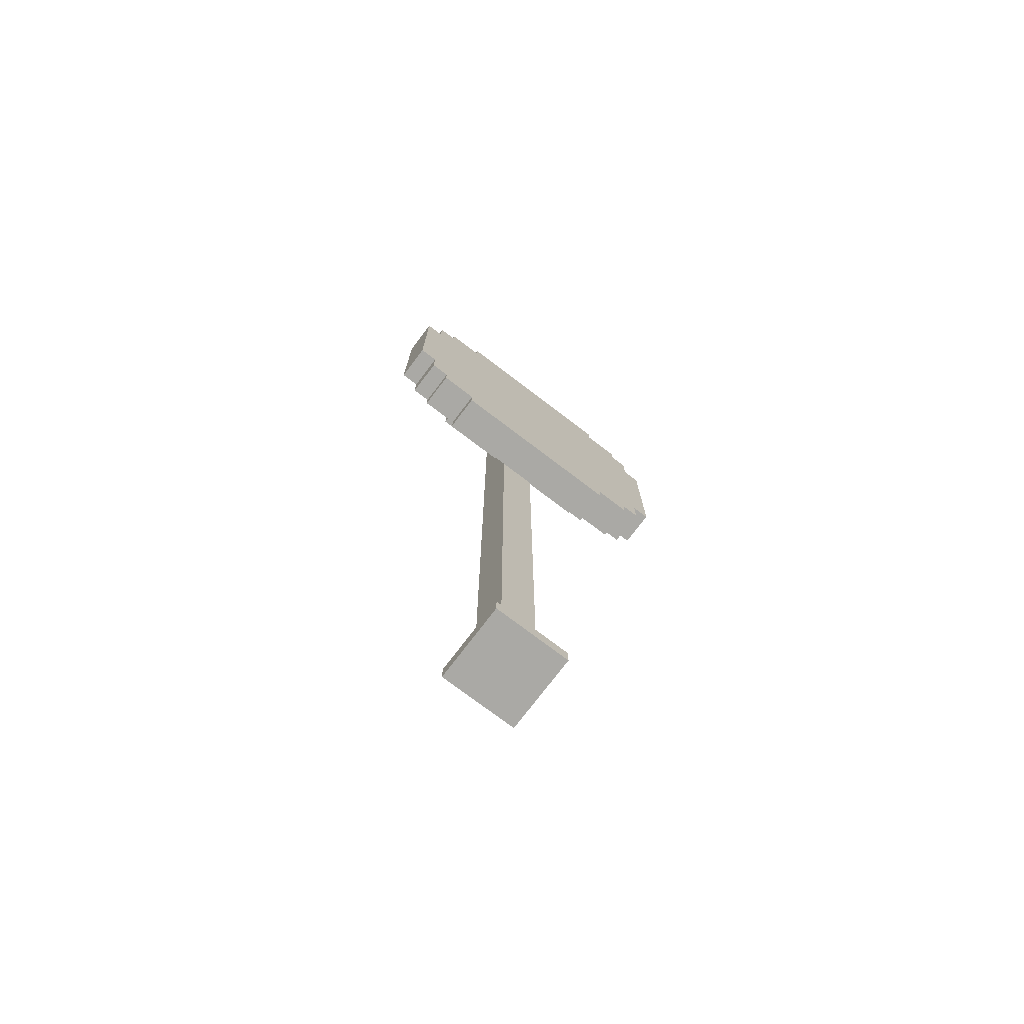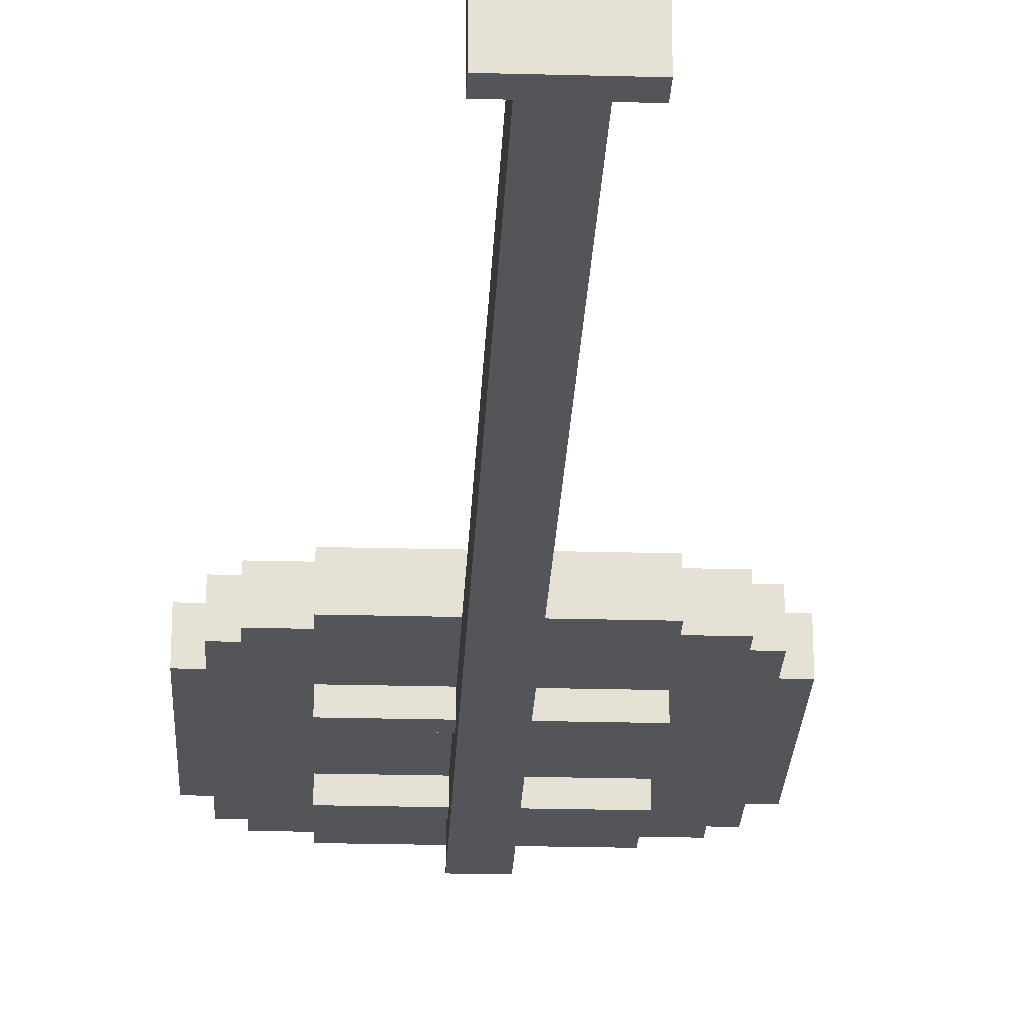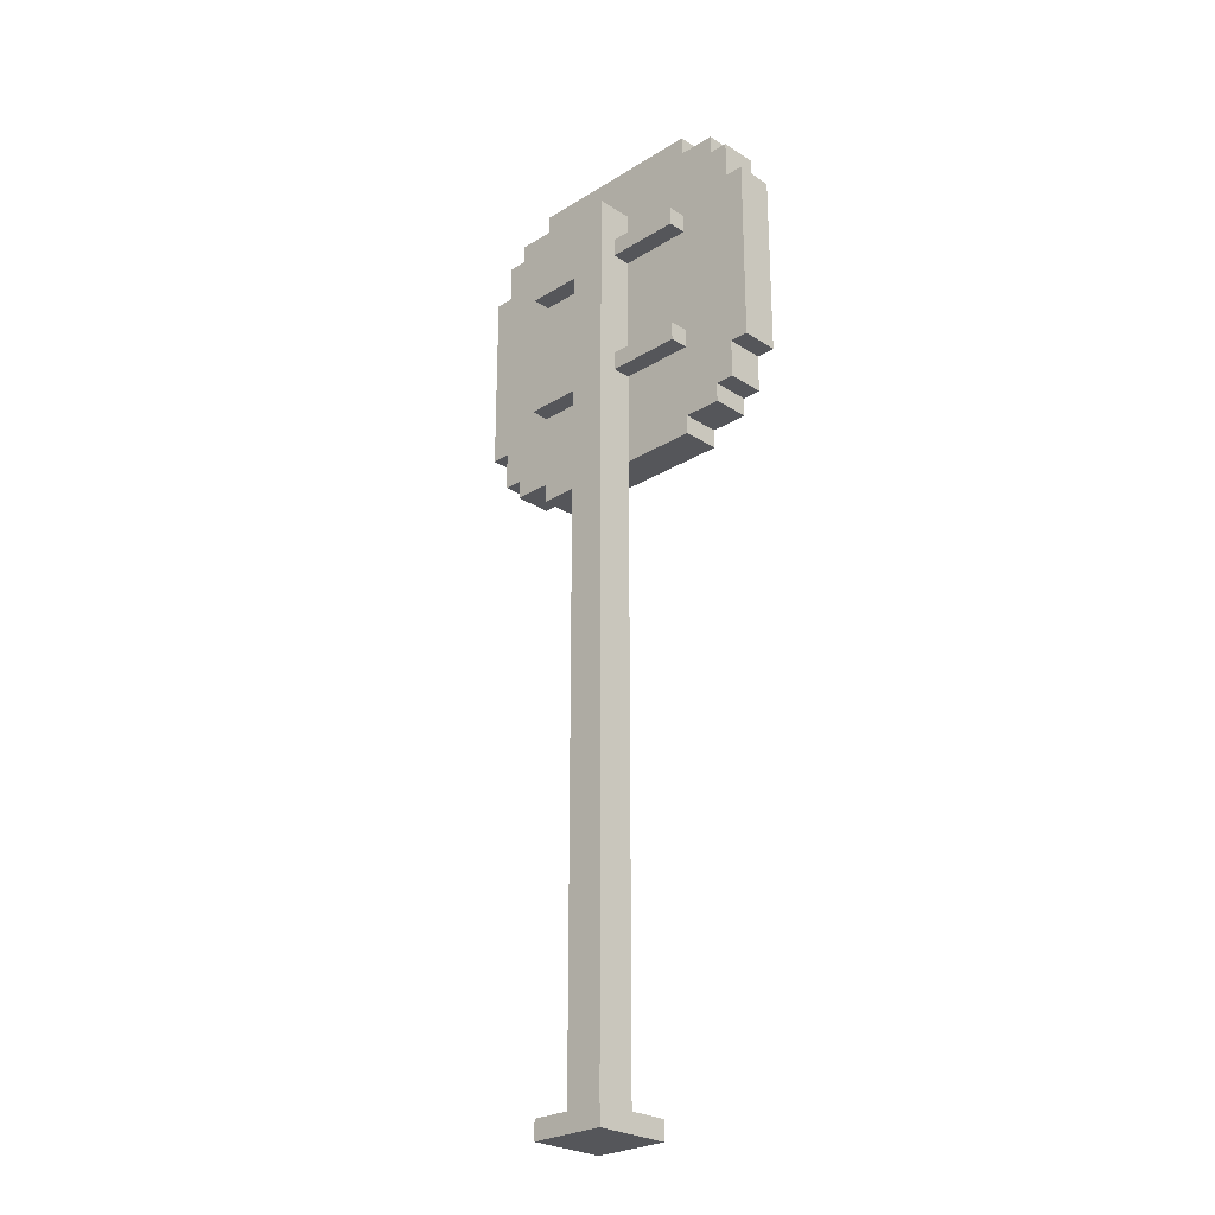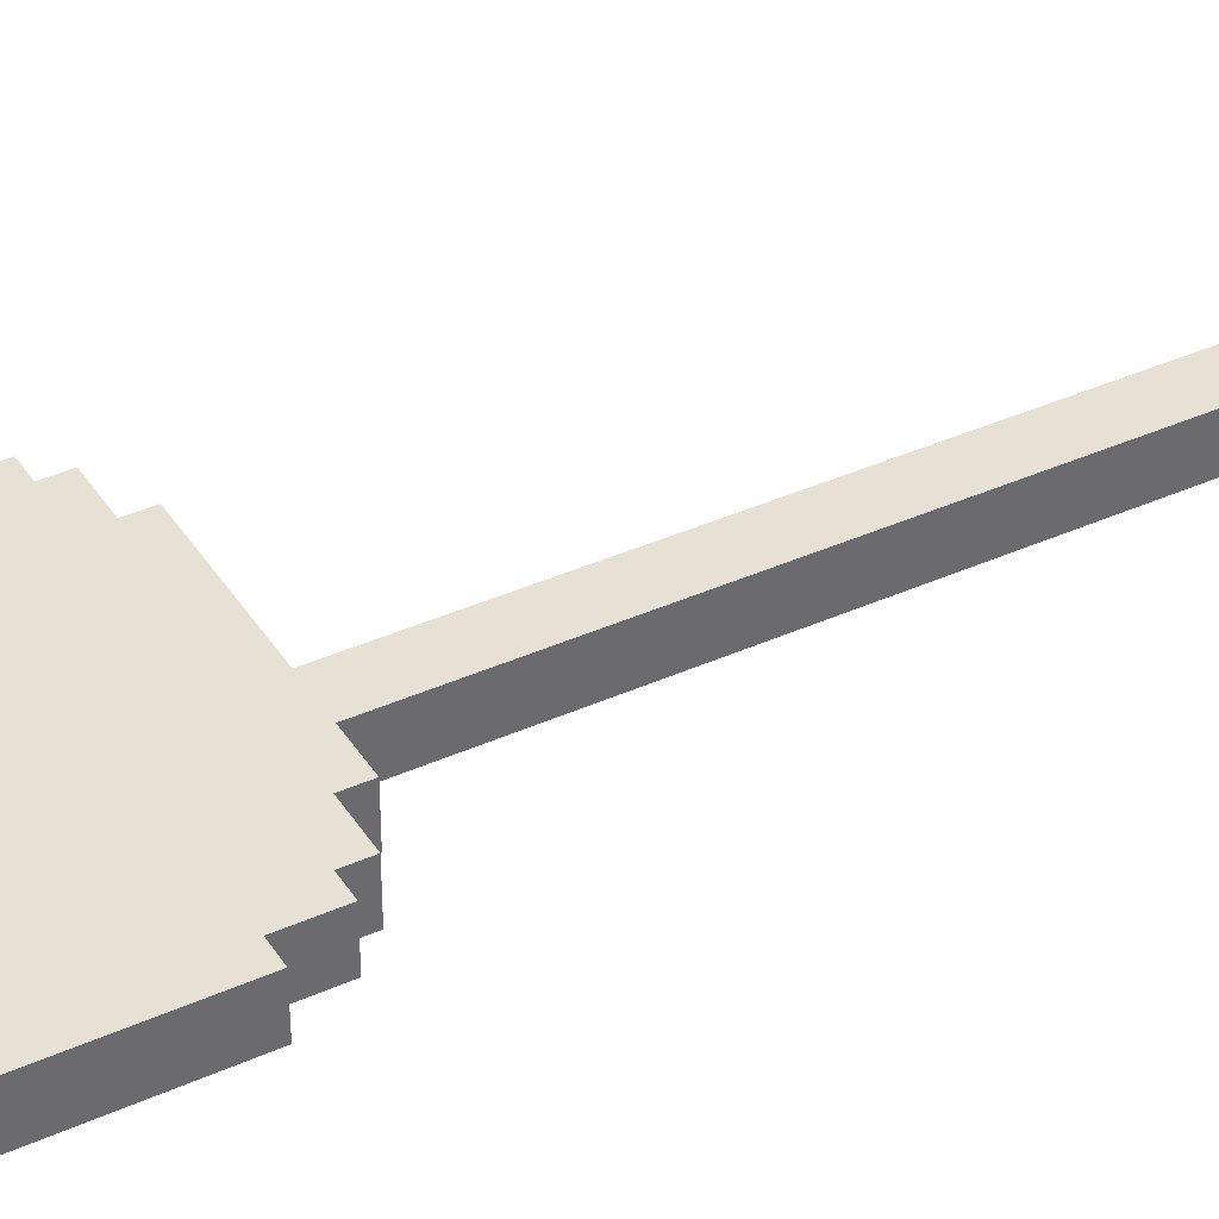
<metadata>
{"format":"obj","ext":"obj","renderer":"f3d","projection":"perspective","resolution":1024,"background":"white","views":[{"elev":-75.4,"azim":-37.2,"up":"+Y"},{"elev":-24.5,"azim":-2.5,"up":"+Z"},{"elev":-26.1,"azim":-135.6,"up":"+Y"},{"elev":39.2,"azim":-119.3,"up":"+Z"}]}
</metadata>
<code>
o RoadSign-64
v -0.16 0 -0.82
v -0.08 0 -0.82
v -0.16 0.02 -0.82
v -0.08 0.02 -0.82
v -0.14 0.02 -0.8
v -0.1 0.02 -0.8
v -0.14 0.98 -0.8
v -0.1 0.98 -0.8
v -0.22 0.78 -0.78
v -0.14 0.78 -0.78
v -0.1 0.78 -0.78
v -0.02 0.78 -0.78
v -0.22 0.8 -0.78
v -0.14 0.8 -0.78
v -0.1 0.8 -0.78
v -0.02 0.8 -0.78
v -0.22 0.92 -0.78
v -0.14 0.92 -0.78
v -0.1 0.92 -0.78
v -0.02 0.92 -0.78
v -0.22 0.94 -0.78
v -0.14 0.94 -0.78
v -0.1 0.94 -0.78
v -0.02 0.94 -0.78
v -0.22 0.68 -0.76
v -0.14 0.68 -0.76
v -0.1 0.68 -0.76
v -0.02 0.68 -0.76
v -0.26 0.7 -0.76
v -0.22 0.7 -0.76
v -0.2 0.7 -0.76
v -0.14 0.7 -0.76
v -0.1 0.7 -0.76
v -0.04 0.7 -0.76
v -0.02 0.7 -0.76
v 0.02 0.7 -0.76
v -0.28 0.72 -0.76
v -0.26 0.72 -0.76
v -0.24 0.72 -0.76
v -0.2 0.72 -0.76
v -0.04 0.72 -0.76
v 0 0.72 -0.76
v 0.02 0.72 -0.76
v 0.04 0.72 -0.76
v -0.26 0.74 -0.76
v -0.24 0.74 -0.76
v 0 0.74 -0.76
v 0.02 0.74 -0.76
v -0.3 0.76 -0.76
v -0.28 0.76 -0.76
v 0.04 0.76 -0.76
v 0.06 0.76 -0.76
v -0.28 0.78 -0.76
v -0.26 0.78 -0.76
v -0.22 0.78 -0.76
v -0.14 0.78 -0.76
v -0.1 0.78 -0.76
v -0.02 0.78 -0.76
v 0.02 0.78 -0.76
v 0.04 0.78 -0.76
v -0.22 0.8 -0.76
v -0.14 0.8 -0.76
v -0.1 0.8 -0.76
v -0.02 0.8 -0.76
v -0.22 0.92 -0.76
v -0.14 0.92 -0.76
v -0.1 0.92 -0.76
v -0.02 0.92 -0.76
v -0.28 0.94 -0.76
v -0.26 0.94 -0.76
v -0.22 0.94 -0.76
v -0.14 0.94 -0.76
v -0.1 0.94 -0.76
v -0.02 0.94 -0.76
v 0.02 0.94 -0.76
v 0.04 0.94 -0.76
v -0.3 0.96 -0.76
v -0.28 0.96 -0.76
v 0.04 0.96 -0.76
v 0.06 0.96 -0.76
v -0.26 0.98 -0.76
v -0.24 0.98 -0.76
v -0.14 0.98 -0.76
v -0.1 0.98 -0.76
v 0 0.98 -0.76
v 0.02 0.98 -0.76
v -0.28 1 -0.76
v -0.26 1 -0.76
v -0.24 1 -0.76
v -0.2 1 -0.76
v -0.04 1 -0.76
v 0 1 -0.76
v 0.02 1 -0.76
v 0.04 1 -0.76
v -0.26 1.02 -0.76
v -0.22 1.02 -0.76
v -0.2 1.02 -0.76
v -0.04 1.02 -0.76
v -0.02 1.02 -0.76
v 0.02 1.02 -0.76
v -0.22 1.04 -0.76
v -0.02 1.04 -0.76
v -0.14 0.02 -0.76
v -0.1 0.02 -0.76
v -0.14 0.68 -0.76
v -0.1 0.68 -0.76
v -0.16 0 -0.74
v -0.08 0 -0.74
v -0.16 0.02 -0.74
v -0.08 0.02 -0.74
v -0.22 0.68 -0.72
v -0.02 0.68 -0.72
v -0.26 0.7 -0.72
v -0.22 0.7 -0.72
v -0.2 0.7 -0.72
v -0.04 0.7 -0.72
v -0.02 0.7 -0.72
v 0.02 0.7 -0.72
v -0.28 0.72 -0.72
v -0.26 0.72 -0.72
v -0.24 0.72 -0.72
v -0.2 0.72 -0.72
v -0.04 0.72 -0.72
v 0 0.72 -0.72
v 0.02 0.72 -0.72
v 0.04 0.72 -0.72
v -0.26 0.74 -0.72
v -0.24 0.74 -0.72
v 0 0.74 -0.72
v 0.02 0.74 -0.72
v -0.3 0.76 -0.72
v -0.28 0.76 -0.72
v 0.04 0.76 -0.72
v 0.06 0.76 -0.72
v -0.28 0.78 -0.72
v -0.26 0.78 -0.72
v 0.02 0.78 -0.72
v 0.04 0.78 -0.72
v -0.24 0.84 -0.72
v 0 0.84 -0.72
v -0.24 0.88 -0.72
v 0 0.88 -0.72
v -0.28 0.94 -0.72
v -0.26 0.94 -0.72
v 0.02 0.94 -0.72
v 0.04 0.94 -0.72
v -0.3 0.96 -0.72
v -0.28 0.96 -0.72
v 0.04 0.96 -0.72
v 0.06 0.96 -0.72
v -0.26 0.98 -0.72
v -0.24 0.98 -0.72
v 0 0.98 -0.72
v 0.02 0.98 -0.72
v -0.28 1 -0.72
v -0.26 1 -0.72
v -0.24 1 -0.72
v -0.2 1 -0.72
v -0.04 1 -0.72
v 0 1 -0.72
v 0.02 1 -0.72
v 0.04 1 -0.72
v -0.26 1.02 -0.72
v -0.22 1.02 -0.72
v -0.2 1.02 -0.72
v -0.04 1.02 -0.72
v -0.02 1.02 -0.72
v 0.02 1.02 -0.72
v -0.22 1.04 -0.72
v -0.02 1.04 -0.72
v -0.3 0.76 -0.76
v -0.3 0.96 -0.76
v -0.3 0.76 -0.72
v -0.3 0.96 -0.72
v -0.28 0.72 -0.76
v -0.28 0.76 -0.76
v -0.28 0.96 -0.76
v -0.28 1 -0.76
v -0.28 0.72 -0.72
v -0.28 0.76 -0.72
v -0.28 0.96 -0.72
v -0.28 1 -0.72
v -0.26 0.7 -0.76
v -0.26 0.72 -0.76
v -0.26 1 -0.76
v -0.26 1.02 -0.76
v -0.26 0.7 -0.72
v -0.26 0.72 -0.72
v -0.26 1 -0.72
v -0.26 1.02 -0.72
v -0.22 0.78 -0.78
v -0.22 0.8 -0.78
v -0.22 0.92 -0.78
v -0.22 0.94 -0.78
v -0.22 0.68 -0.76
v -0.22 0.7 -0.76
v -0.22 0.78 -0.76
v -0.22 0.8 -0.76
v -0.22 0.92 -0.76
v -0.22 0.94 -0.76
v -0.22 1.02 -0.76
v -0.22 1.04 -0.76
v -0.22 0.68 -0.72
v -0.22 0.7 -0.72
v -0.22 1.02 -0.72
v -0.22 1.04 -0.72
v -0.16 0 -0.82
v -0.16 0.02 -0.82
v -0.16 0 -0.74
v -0.16 0.02 -0.74
v -0.14 0.02 -0.8
v -0.14 0.98 -0.8
v -0.14 0.78 -0.78
v -0.14 0.8 -0.78
v -0.14 0.92 -0.78
v -0.14 0.94 -0.78
v -0.14 0.02 -0.76
v -0.14 0.68 -0.76
v -0.14 0.7 -0.76
v -0.14 0.78 -0.76
v -0.14 0.8 -0.76
v -0.14 0.92 -0.76
v -0.14 0.94 -0.76
v -0.14 0.98 -0.76
v -0.1 0.02 -0.8
v -0.1 0.98 -0.8
v -0.1 0.78 -0.78
v -0.1 0.8 -0.78
v -0.1 0.92 -0.78
v -0.1 0.94 -0.78
v -0.1 0.02 -0.76
v -0.1 0.68 -0.76
v -0.1 0.7 -0.76
v -0.1 0.78 -0.76
v -0.1 0.8 -0.76
v -0.1 0.92 -0.76
v -0.1 0.94 -0.76
v -0.1 0.98 -0.76
v -0.08 0 -0.82
v -0.08 0.02 -0.82
v -0.08 0 -0.74
v -0.08 0.02 -0.74
v -0.02 0.78 -0.78
v -0.02 0.8 -0.78
v -0.02 0.92 -0.78
v -0.02 0.94 -0.78
v -0.02 0.68 -0.76
v -0.02 0.7 -0.76
v -0.02 0.78 -0.76
v -0.02 0.8 -0.76
v -0.02 0.92 -0.76
v -0.02 0.94 -0.76
v -0.02 1.02 -0.76
v -0.02 1.04 -0.76
v -0.02 0.68 -0.72
v -0.02 0.7 -0.72
v -0.02 1.02 -0.72
v -0.02 1.04 -0.72
v 0.02 0.7 -0.76
v 0.02 0.72 -0.76
v 0.02 1 -0.76
v 0.02 1.02 -0.76
v 0.02 0.7 -0.72
v 0.02 0.72 -0.72
v 0.02 1 -0.72
v 0.02 1.02 -0.72
v 0.04 0.72 -0.76
v 0.04 0.76 -0.76
v 0.04 0.96 -0.76
v 0.04 1 -0.76
v 0.04 0.72 -0.72
v 0.04 0.76 -0.72
v 0.04 0.96 -0.72
v 0.04 1 -0.72
v 0.06 0.76 -0.76
v 0.06 0.96 -0.76
v 0.06 0.76 -0.72
v 0.06 0.96 -0.72
v -0.16 0 -0.82
v -0.16 0 -0.74
v -0.08 0 -0.82
v -0.08 0 -0.74
v -0.22 0.68 -0.76
v -0.22 0.68 -0.72
v -0.14 0.68 -0.76
v -0.1 0.68 -0.76
v -0.02 0.68 -0.76
v -0.02 0.68 -0.72
v -0.26 0.7 -0.76
v -0.26 0.7 -0.72
v -0.22 0.7 -0.76
v -0.22 0.7 -0.72
v -0.02 0.7 -0.76
v -0.02 0.7 -0.72
v 0.02 0.7 -0.76
v 0.02 0.7 -0.72
v -0.28 0.72 -0.76
v -0.28 0.72 -0.72
v -0.26 0.72 -0.76
v -0.26 0.72 -0.72
v 0.02 0.72 -0.76
v 0.02 0.72 -0.72
v 0.04 0.72 -0.76
v 0.04 0.72 -0.72
v -0.3 0.76 -0.76
v -0.3 0.76 -0.72
v -0.28 0.76 -0.76
v -0.28 0.76 -0.72
v 0.04 0.76 -0.76
v 0.04 0.76 -0.72
v 0.06 0.76 -0.76
v 0.06 0.76 -0.72
v -0.22 0.78 -0.78
v -0.22 0.78 -0.76
v -0.14 0.78 -0.78
v -0.14 0.78 -0.76
v -0.1 0.78 -0.78
v -0.1 0.78 -0.76
v -0.02 0.78 -0.78
v -0.02 0.78 -0.76
v -0.22 0.92 -0.78
v -0.22 0.92 -0.76
v -0.14 0.92 -0.78
v -0.14 0.92 -0.76
v -0.1 0.92 -0.78
v -0.1 0.92 -0.76
v -0.02 0.92 -0.78
v -0.02 0.92 -0.76
v -0.16 0.02 -0.82
v -0.16 0.02 -0.74
v -0.14 0.02 -0.8
v -0.14 0.02 -0.76
v -0.1 0.02 -0.8
v -0.1 0.02 -0.76
v -0.08 0.02 -0.82
v -0.08 0.02 -0.74
v -0.22 0.8 -0.78
v -0.22 0.8 -0.76
v -0.14 0.8 -0.78
v -0.14 0.8 -0.76
v -0.1 0.8 -0.78
v -0.1 0.8 -0.76
v -0.02 0.8 -0.78
v -0.02 0.8 -0.76
v -0.22 0.94 -0.78
v -0.22 0.94 -0.76
v -0.14 0.94 -0.78
v -0.14 0.94 -0.76
v -0.1 0.94 -0.78
v -0.1 0.94 -0.76
v -0.02 0.94 -0.78
v -0.02 0.94 -0.76
v -0.3 0.96 -0.76
v -0.3 0.96 -0.72
v -0.28 0.96 -0.76
v -0.28 0.96 -0.72
v 0.04 0.96 -0.76
v 0.04 0.96 -0.72
v 0.06 0.96 -0.76
v 0.06 0.96 -0.72
v -0.14 0.98 -0.8
v -0.14 0.98 -0.76
v -0.1 0.98 -0.8
v -0.1 0.98 -0.76
v -0.28 1 -0.76
v -0.28 1 -0.72
v -0.26 1 -0.76
v -0.26 1 -0.72
v 0.02 1 -0.76
v 0.02 1 -0.72
v 0.04 1 -0.76
v 0.04 1 -0.72
v -0.26 1.02 -0.76
v -0.26 1.02 -0.72
v -0.22 1.02 -0.76
v -0.22 1.02 -0.72
v -0.02 1.02 -0.76
v -0.02 1.02 -0.72
v 0.02 1.02 -0.76
v 0.02 1.02 -0.72
v -0.22 1.04 -0.76
v -0.22 1.04 -0.72
v -0.02 1.04 -0.76
v -0.02 1.04 -0.72
f 3 2 1
f 4 2 3
f 7 6 5
f 8 6 7
f 13 10 9
f 14 10 13
f 15 12 11
f 16 12 15
f 21 18 17
f 22 18 21
f 23 20 19
f 24 20 23
f 30 26 25
f 31 26 30
f 32 26 31
f 33 28 27
f 34 28 33
f 35 28 34
f 38 30 29
f 38 31 30
f 39 31 38
f 40 32 31
f 40 31 39
f 41 36 35
f 41 35 34
f 41 34 33
f 42 36 41
f 43 36 42
f 45 39 38
f 45 38 37
f 46 40 39
f 46 39 45
f 47 44 43
f 47 43 42
f 47 42 41
f 48 44 47
f 50 45 37
f 51 44 48
f 53 50 49
f 53 45 50
f 54 46 45
f 54 45 53
f 55 40 46
f 55 46 54
f 56 32 40
f 56 40 55
f 57 41 33
f 57 47 41
f 57 48 47
f 58 48 57
f 59 52 51
f 59 48 58
f 59 51 48
f 60 52 59
f 61 54 53
f 61 55 54
f 64 60 59
f 64 59 58
f 65 62 61
f 65 61 53
f 66 62 65
f 67 64 63
f 68 60 64
f 68 64 67
f 69 53 49
f 69 65 53
f 70 65 69
f 71 65 70
f 74 60 68
f 75 60 74
f 76 52 60
f 76 60 75
f 77 69 49
f 77 70 69
f 78 70 77
f 79 52 76
f 79 76 75
f 80 52 79
f 81 72 71
f 81 70 78
f 81 71 70
f 82 72 81
f 83 72 82
f 84 75 74
f 84 74 73
f 85 75 84
f 86 79 75
f 86 75 85
f 87 82 81
f 87 81 78
f 88 82 87
f 89 83 82
f 89 82 88
f 89 85 84
f 89 84 83
f 90 85 89
f 91 85 90
f 92 86 85
f 92 85 91
f 93 79 86
f 93 86 92
f 94 79 93
f 95 89 88
f 95 90 89
f 96 90 95
f 97 91 90
f 97 90 96
f 98 92 91
f 98 91 97
f 98 93 92
f 99 93 98
f 100 93 99
f 101 97 96
f 101 99 98
f 101 98 97
f 102 99 101
f 103 104 105
f 105 104 106
f 107 108 109
f 109 108 110
f 111 112 114
f 114 112 115
f 115 112 116
f 116 112 117
f 113 114 120
f 114 115 120
f 120 115 121
f 115 116 122
f 121 115 122
f 117 118 123
f 122 116 123
f 116 117 123
f 123 118 124
f 124 118 125
f 119 120 127
f 120 121 127
f 121 122 128
f 127 121 128
f 122 123 128
f 123 124 128
f 125 126 129
f 128 124 129
f 124 125 129
f 129 126 130
f 119 127 132
f 130 126 133
f 131 132 135
f 132 127 135
f 127 128 136
f 135 127 136
f 128 129 136
f 129 130 136
f 133 134 137
f 136 130 137
f 130 133 137
f 137 134 138
f 135 136 139
f 136 137 139
f 137 138 139
f 139 138 140
f 135 139 141
f 139 140 141
f 140 138 142
f 141 140 142
f 131 135 143
f 135 141 143
f 141 142 143
f 143 142 144
f 142 138 145
f 144 142 145
f 138 134 146
f 145 138 146
f 143 144 147
f 131 143 147
f 147 144 148
f 146 134 149
f 145 146 149
f 149 134 150
f 144 145 151
f 148 144 151
f 151 145 152
f 152 145 153
f 145 149 154
f 153 145 154
f 148 151 155
f 151 152 155
f 155 152 156
f 152 153 157
f 156 152 157
f 157 153 158
f 158 153 159
f 153 154 160
f 159 153 160
f 154 149 161
f 160 154 161
f 161 149 162
f 156 157 163
f 157 158 163
f 163 158 164
f 158 159 165
f 164 158 165
f 159 160 166
f 165 159 166
f 160 161 166
f 166 161 167
f 167 161 168
f 164 165 169
f 166 167 169
f 165 166 169
f 169 167 170
f 173 172 171
f 174 172 173
f 179 176 175
f 180 176 179
f 181 178 177
f 182 178 181
f 187 184 183
f 188 184 187
f 189 186 185
f 190 186 189
f 197 192 191
f 198 192 197
f 199 194 193
f 200 194 199
f 203 196 195
f 204 196 203
f 205 202 201
f 206 202 205
f 209 208 207
f 210 208 209
f 213 212 211
f 214 212 213
f 215 212 214
f 216 212 215
f 217 213 211
f 218 213 217
f 219 213 218
f 220 213 219
f 221 215 214
f 222 215 221
f 223 212 216
f 224 212 223
f 225 226 227
f 227 226 228
f 228 226 229
f 229 226 230
f 225 227 231
f 231 227 232
f 232 227 233
f 233 227 234
f 228 229 235
f 235 229 236
f 230 226 237
f 237 226 238
f 239 240 241
f 241 240 242
f 243 244 249
f 249 244 250
f 245 246 251
f 251 246 252
f 247 248 255
f 255 248 256
f 253 254 257
f 257 254 258
f 259 260 263
f 263 260 264
f 261 262 265
f 265 262 266
f 267 268 271
f 271 268 272
f 269 270 273
f 273 270 274
f 275 276 277
f 277 276 278
f 281 280 279
f 282 280 281
f 285 284 283
f 286 284 285
f 287 284 286
f 288 284 287
f 291 290 289
f 292 290 291
f 295 294 293
f 296 294 295
f 299 298 297
f 300 298 299
f 303 302 301
f 304 302 303
f 307 306 305
f 308 306 307
f 311 310 309
f 312 310 311
f 315 314 313
f 316 314 315
f 319 318 317
f 320 318 319
f 323 322 321
f 324 322 323
f 327 326 325
f 328 326 327
f 329 330 331
f 331 330 332
f 329 331 333
f 332 330 334
f 329 333 335
f 333 334 335
f 334 330 336
f 335 334 336
f 337 338 339
f 339 338 340
f 341 342 343
f 343 342 344
f 345 346 347
f 347 346 348
f 349 350 351
f 351 350 352
f 353 354 355
f 355 354 356
f 357 358 359
f 359 358 360
f 361 362 363
f 363 362 364
f 365 366 367
f 367 366 368
f 369 370 371
f 371 370 372
f 373 374 375
f 375 374 376
f 377 378 379
f 379 378 380
f 381 382 383
f 383 382 384

</code>
